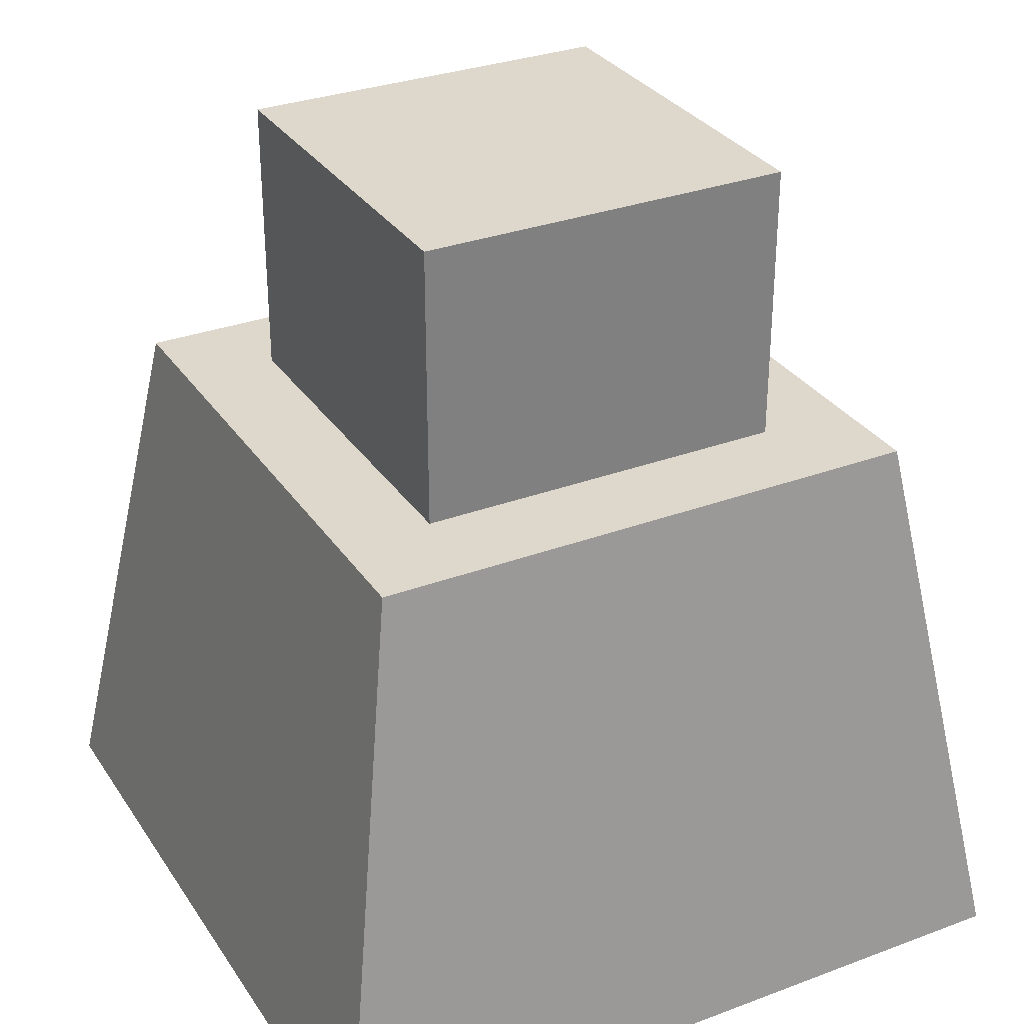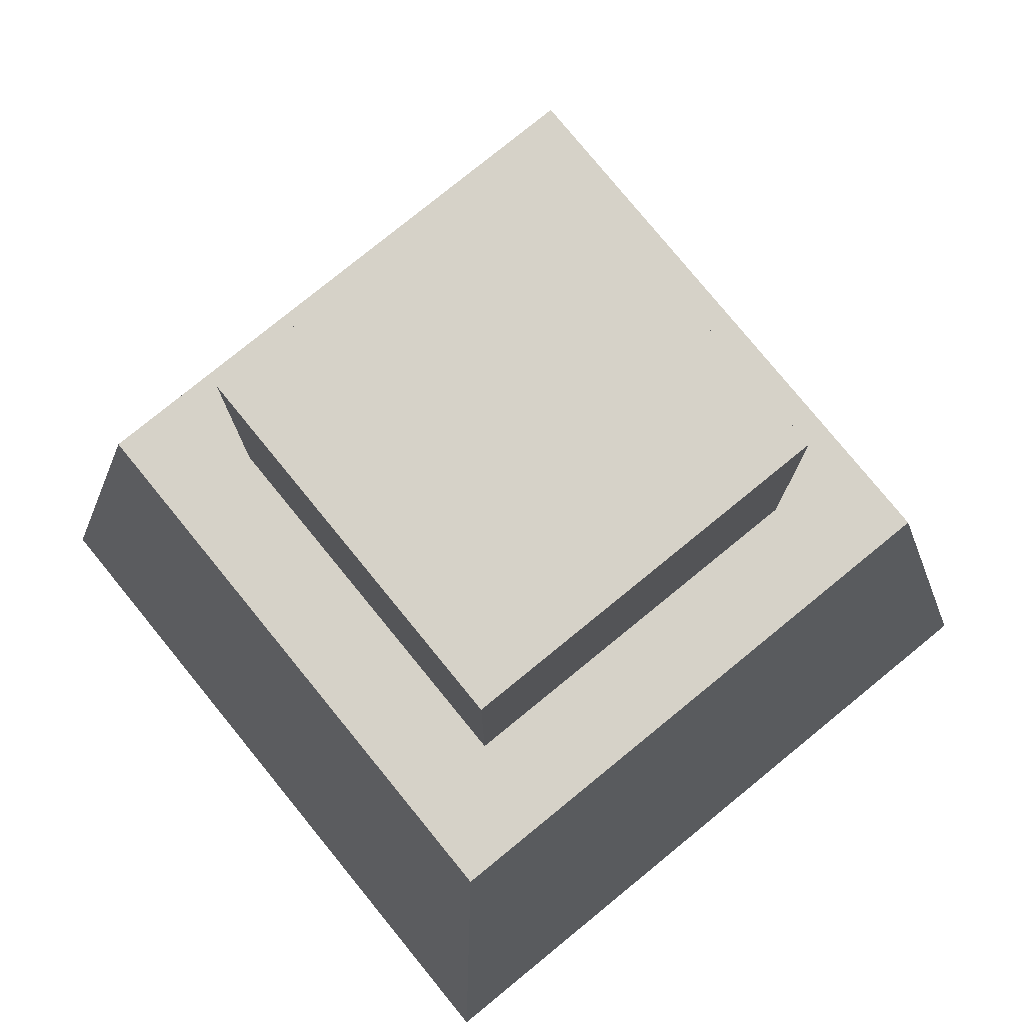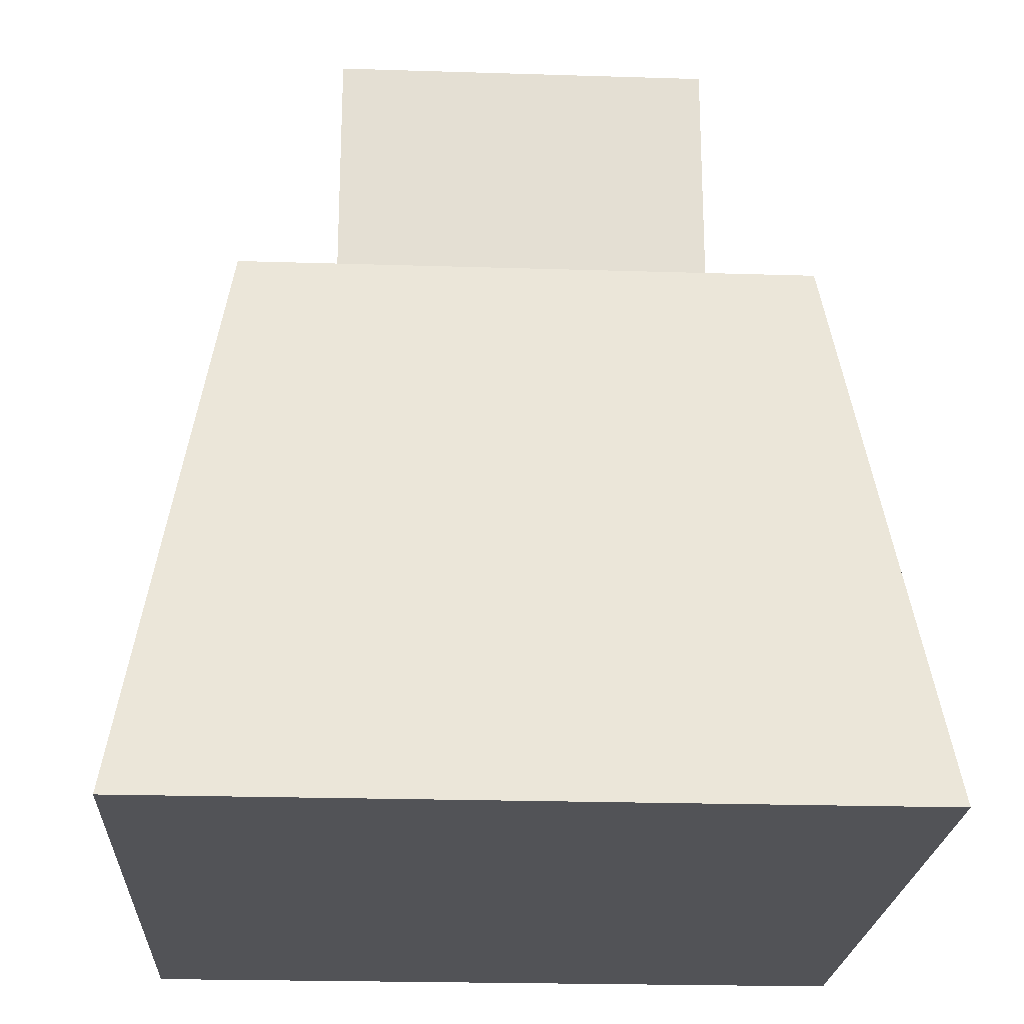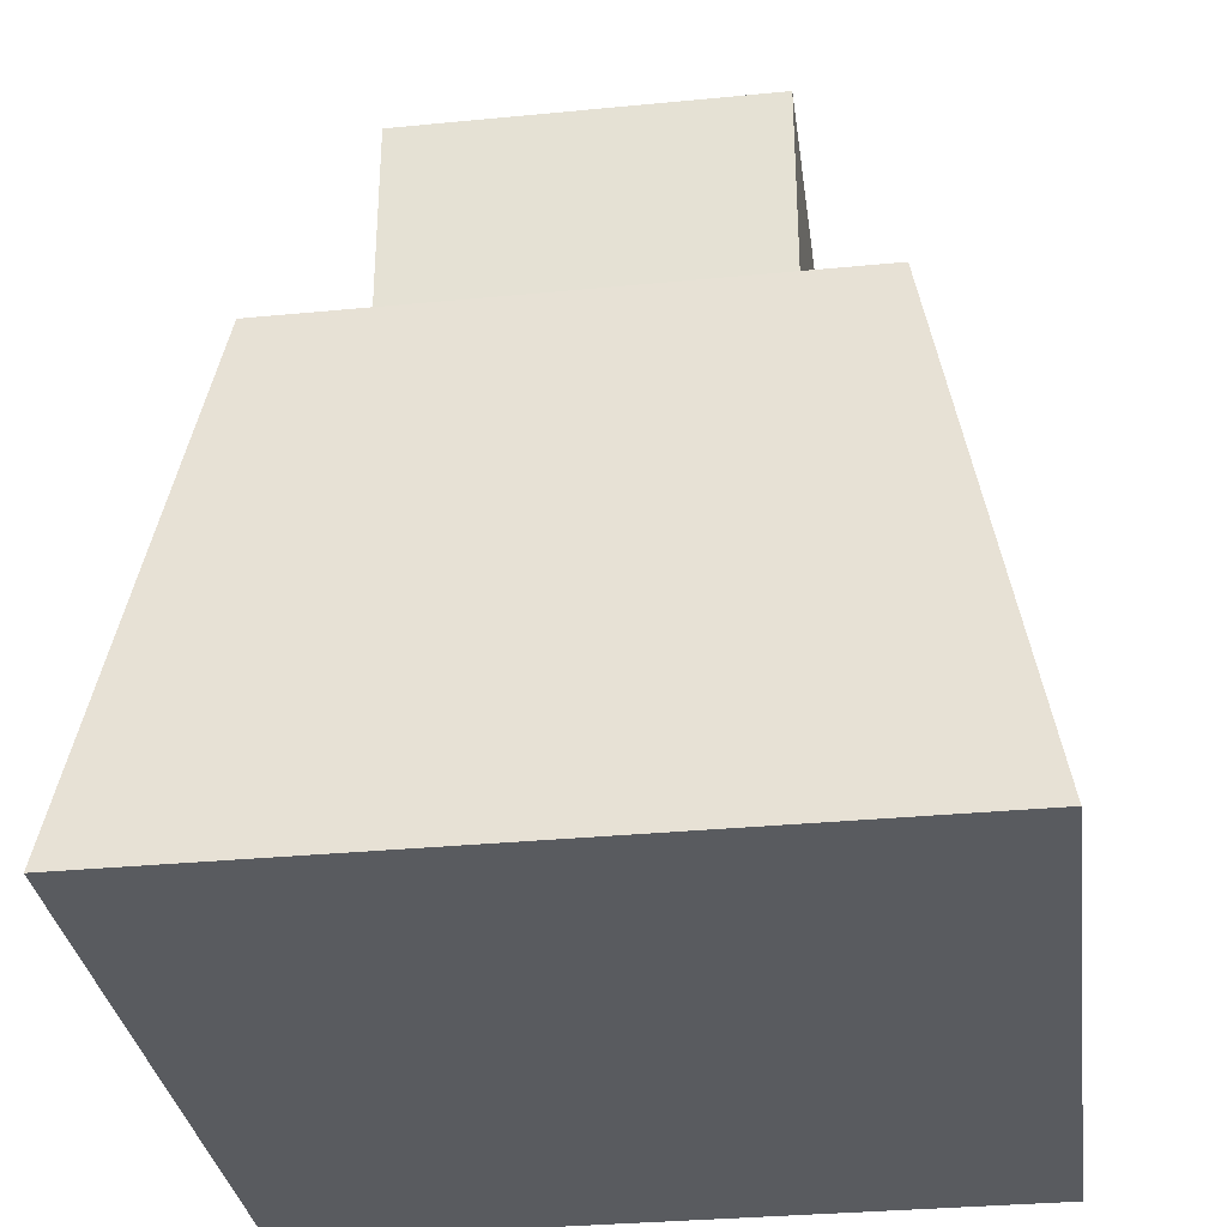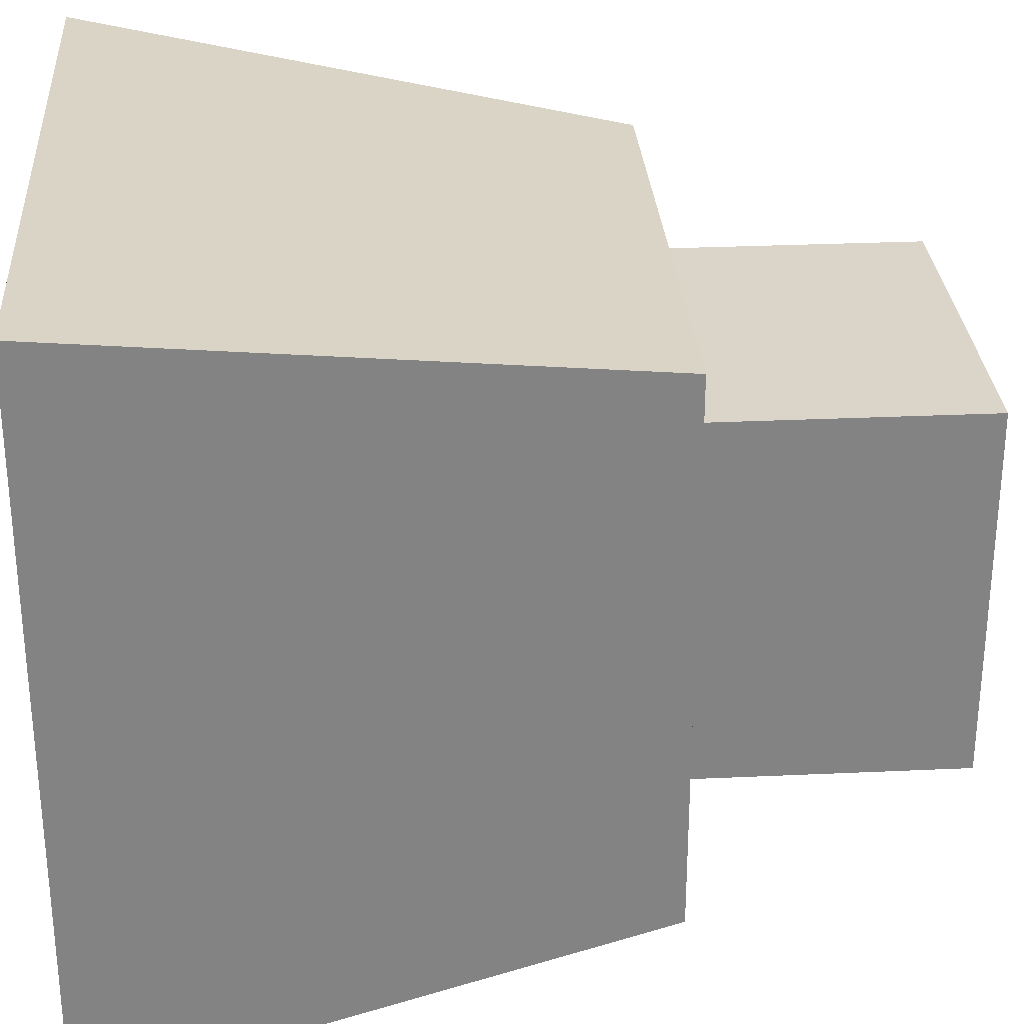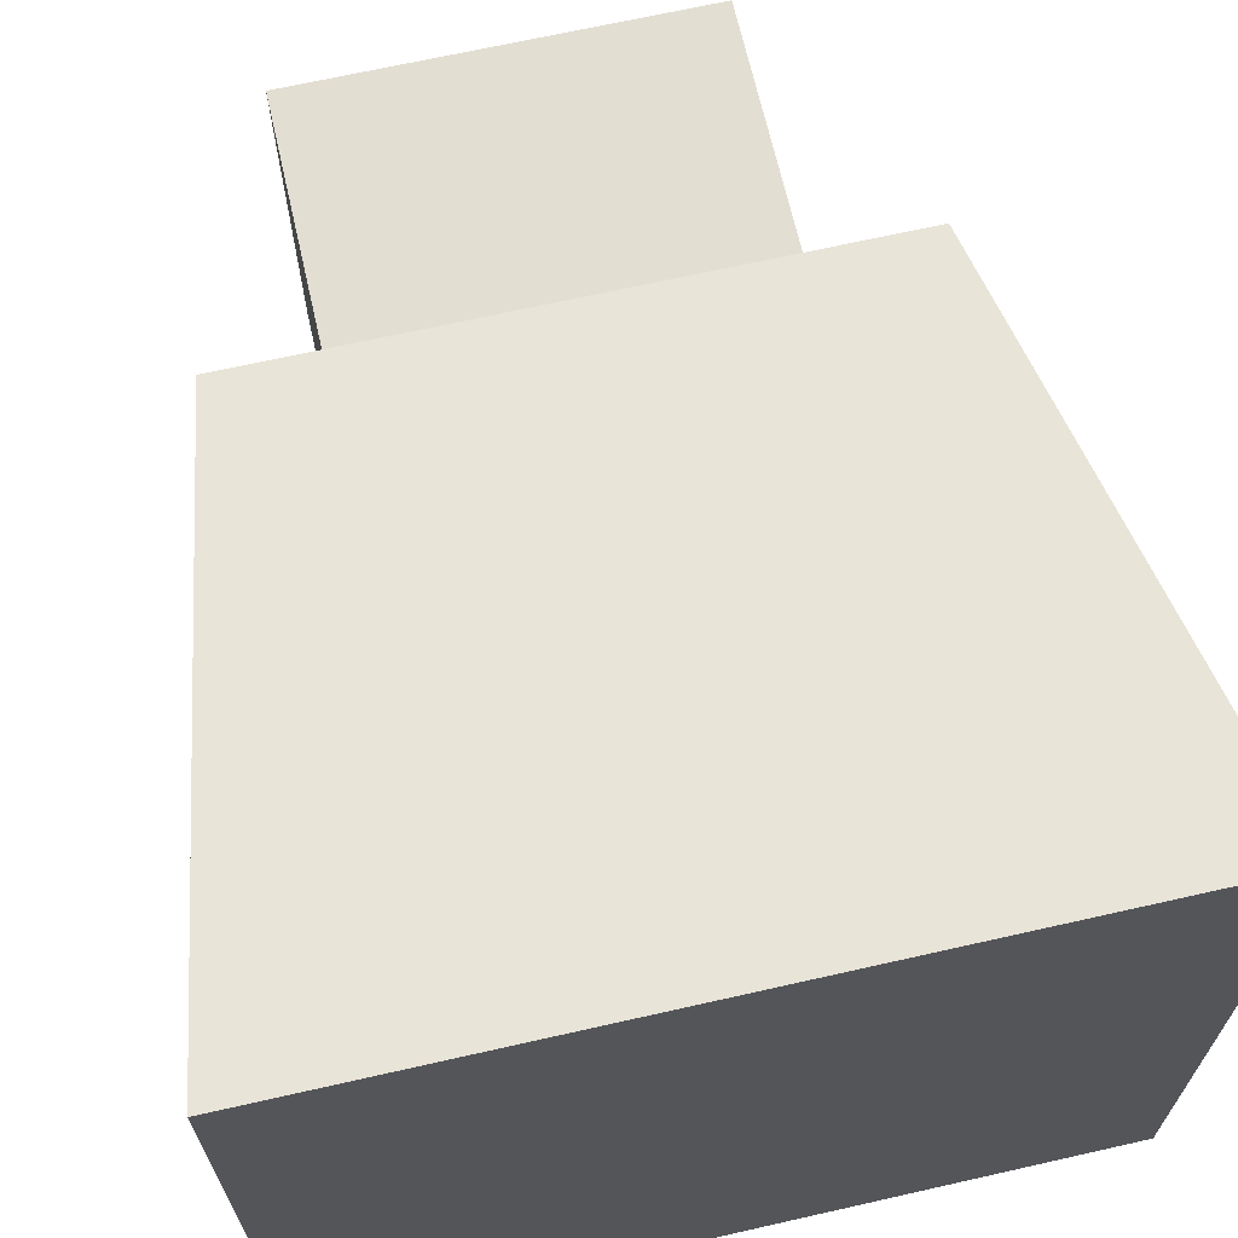
<metadata>
{"format":"obj","ext":"obj","renderer":"f3d","projection":"perspective","resolution":1024,"background":"white","views":[{"elev":31.2,"azim":62.0,"up":"+Y"},{"elev":78.2,"azim":50.8,"up":"+Y"},{"elev":-22.5,"azim":176.9,"up":"+Y"},{"elev":-32.2,"azim":-172.3,"up":"+Y"},{"elev":29.2,"azim":86.1,"up":"+Z"},{"elev":67.6,"azim":-12.8,"up":"+Z"}]}
</metadata>
<code>
o Cube
v 0.375 0.5 -0.375
v 0.5 -0.25 -0.5
v 0.375 0.5 0.375
v 0.5 -0.25 0.5
v -0.375 0.5 -0.375
v -0.5 -0.25 -0.5
v -0.375 0.5 0.375
v -0.5 -0.25 0.5
v -0.25 0.5 0.25
v -0.25 0.875 0.25
v -0.25 0.5 -0.25
v -0.25 0.875 -0.25
v 0.25 0.5 0.25
v 0.25 0.875 0.25
v 0.25 0.5 -0.25
v 0.25 0.875 -0.25
f 1 5 7 3
f 4 3 7 8
f 8 7 5 6
f 6 2 4 8
f 2 1 3 4
f 6 5 1 2
f 9 10 12 11
f 11 12 16 15
f 15 16 14 13
f 13 14 10 9
f 11 15 13 9
f 16 12 10 14

</code>
